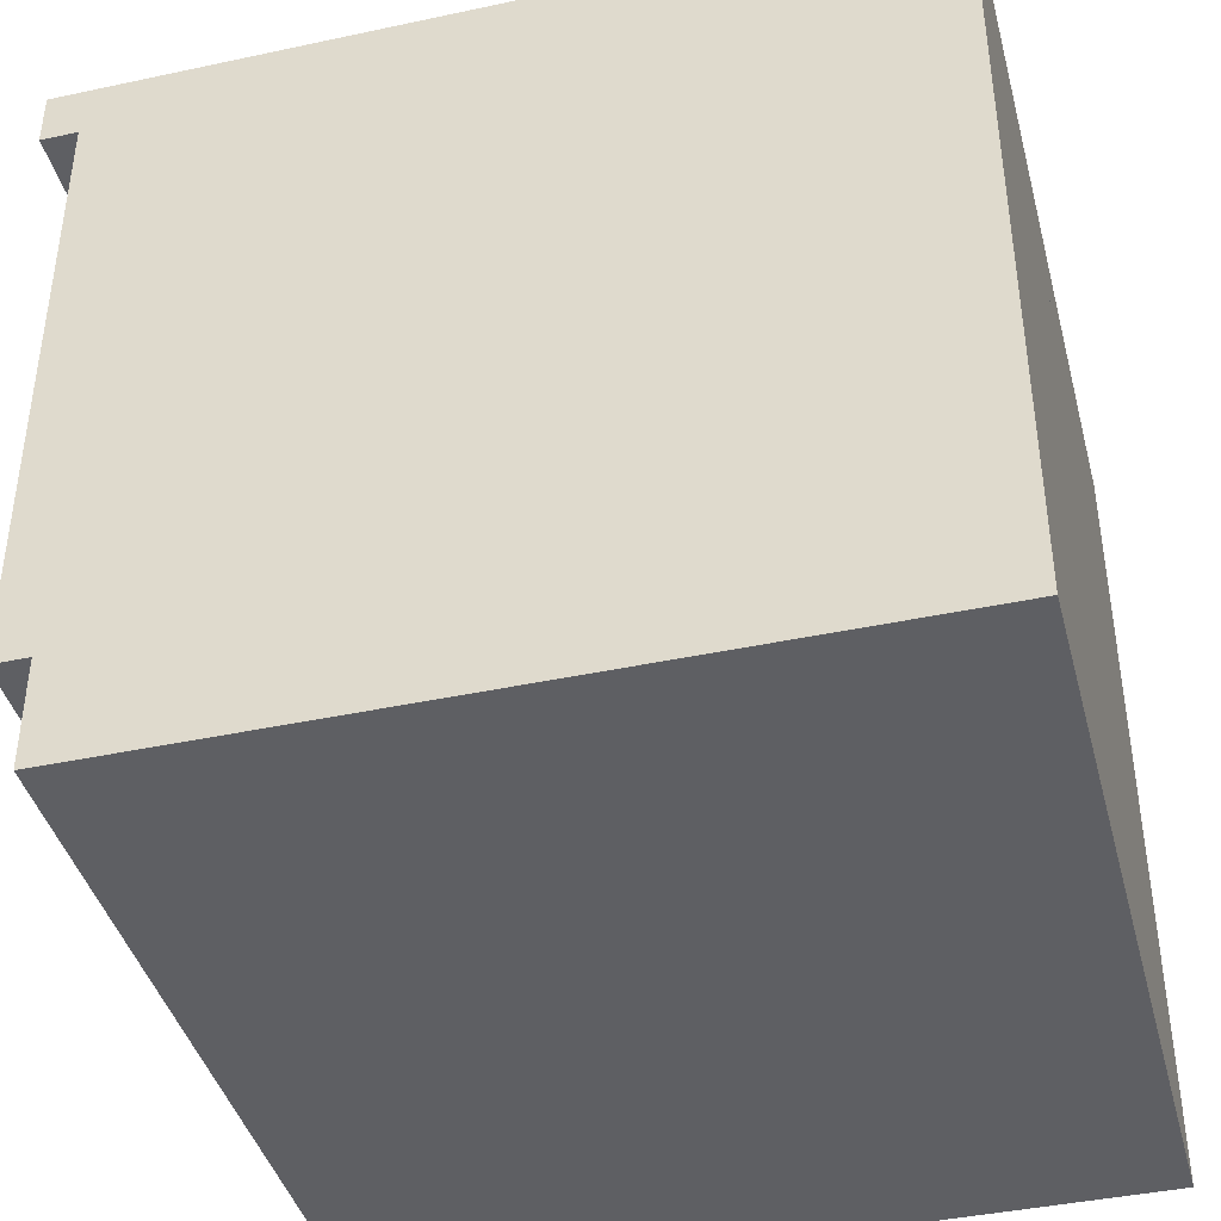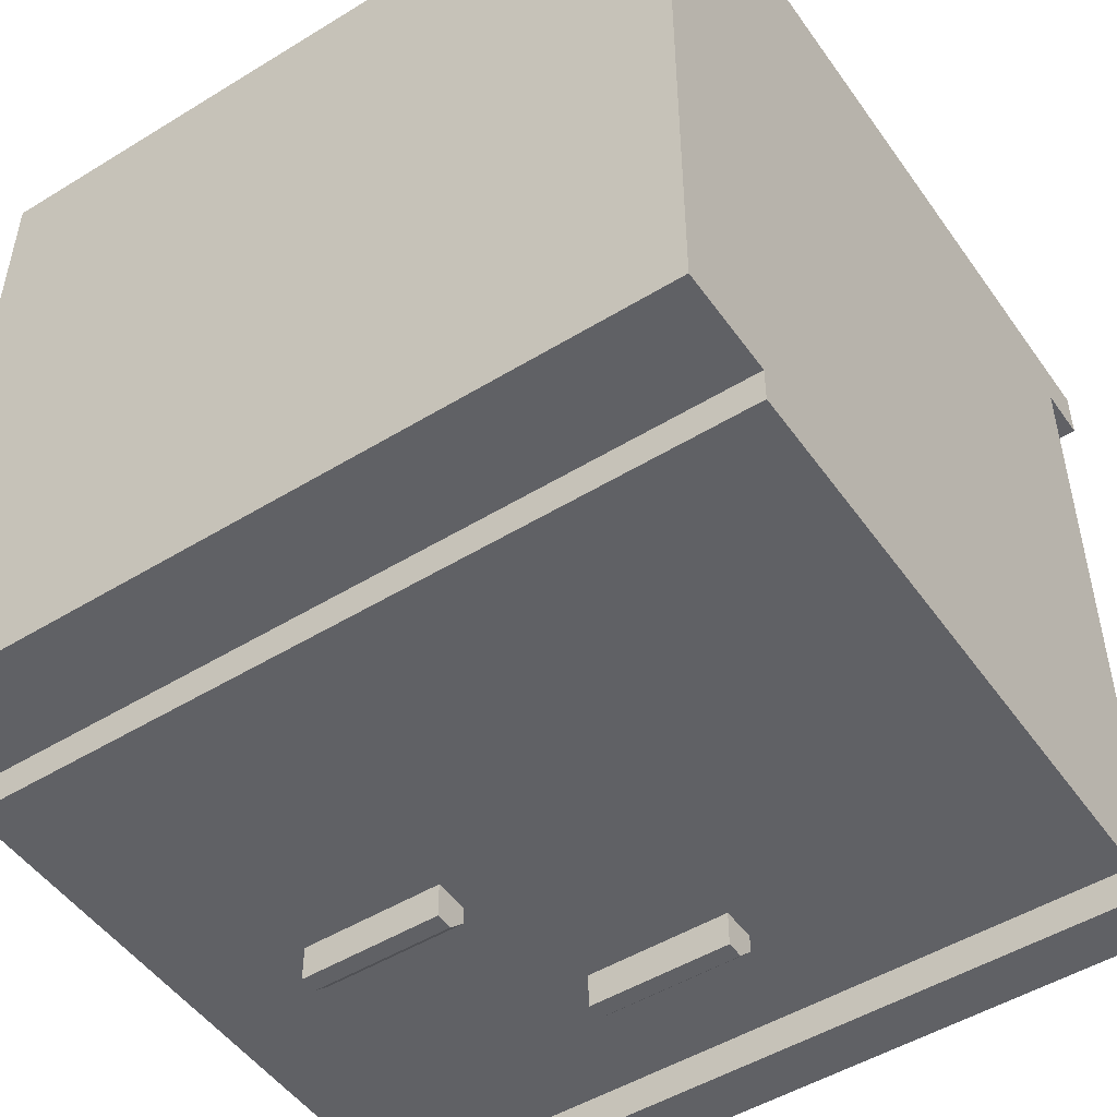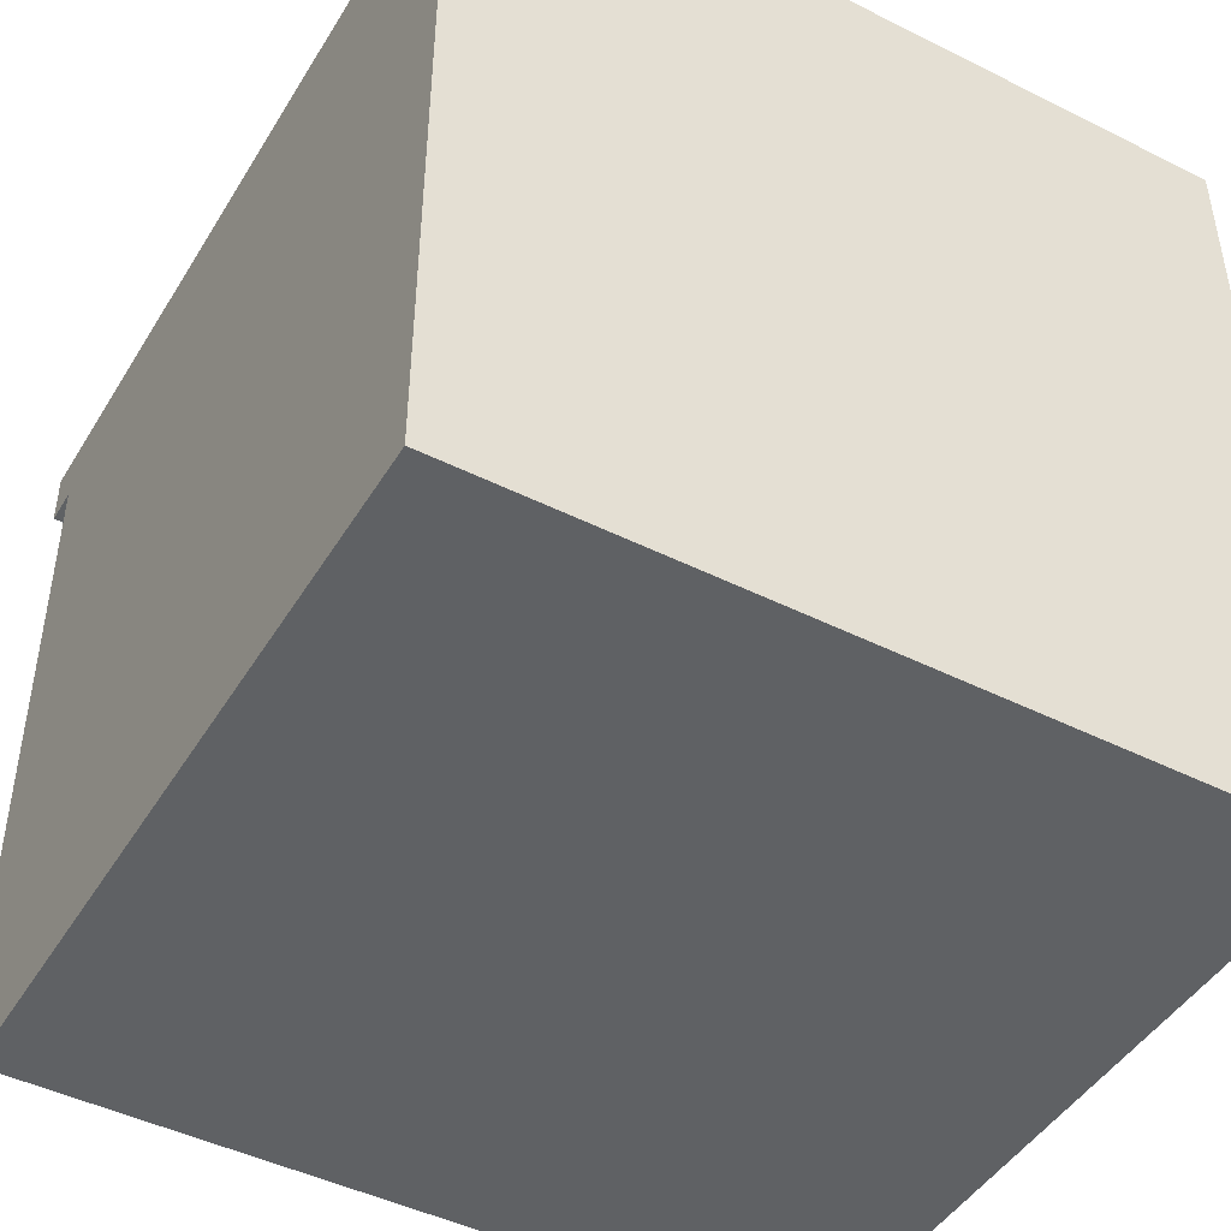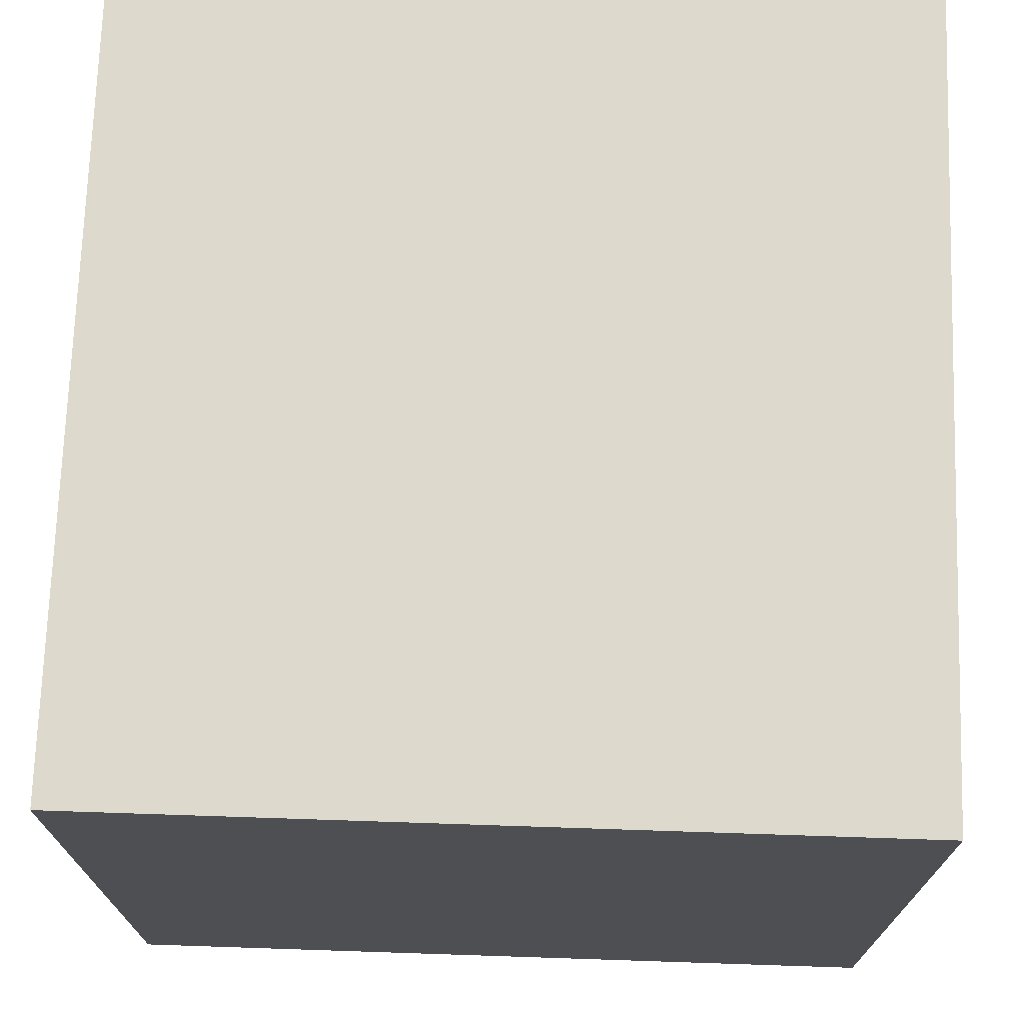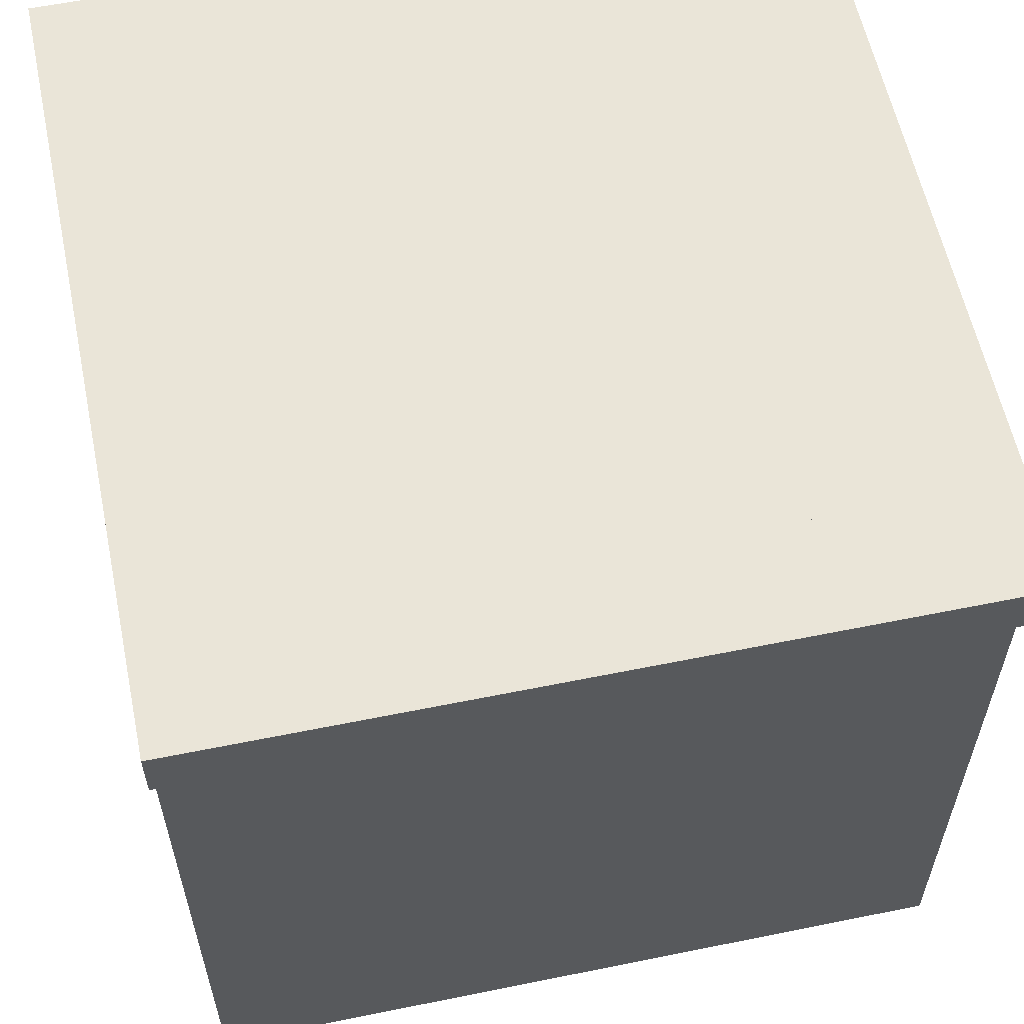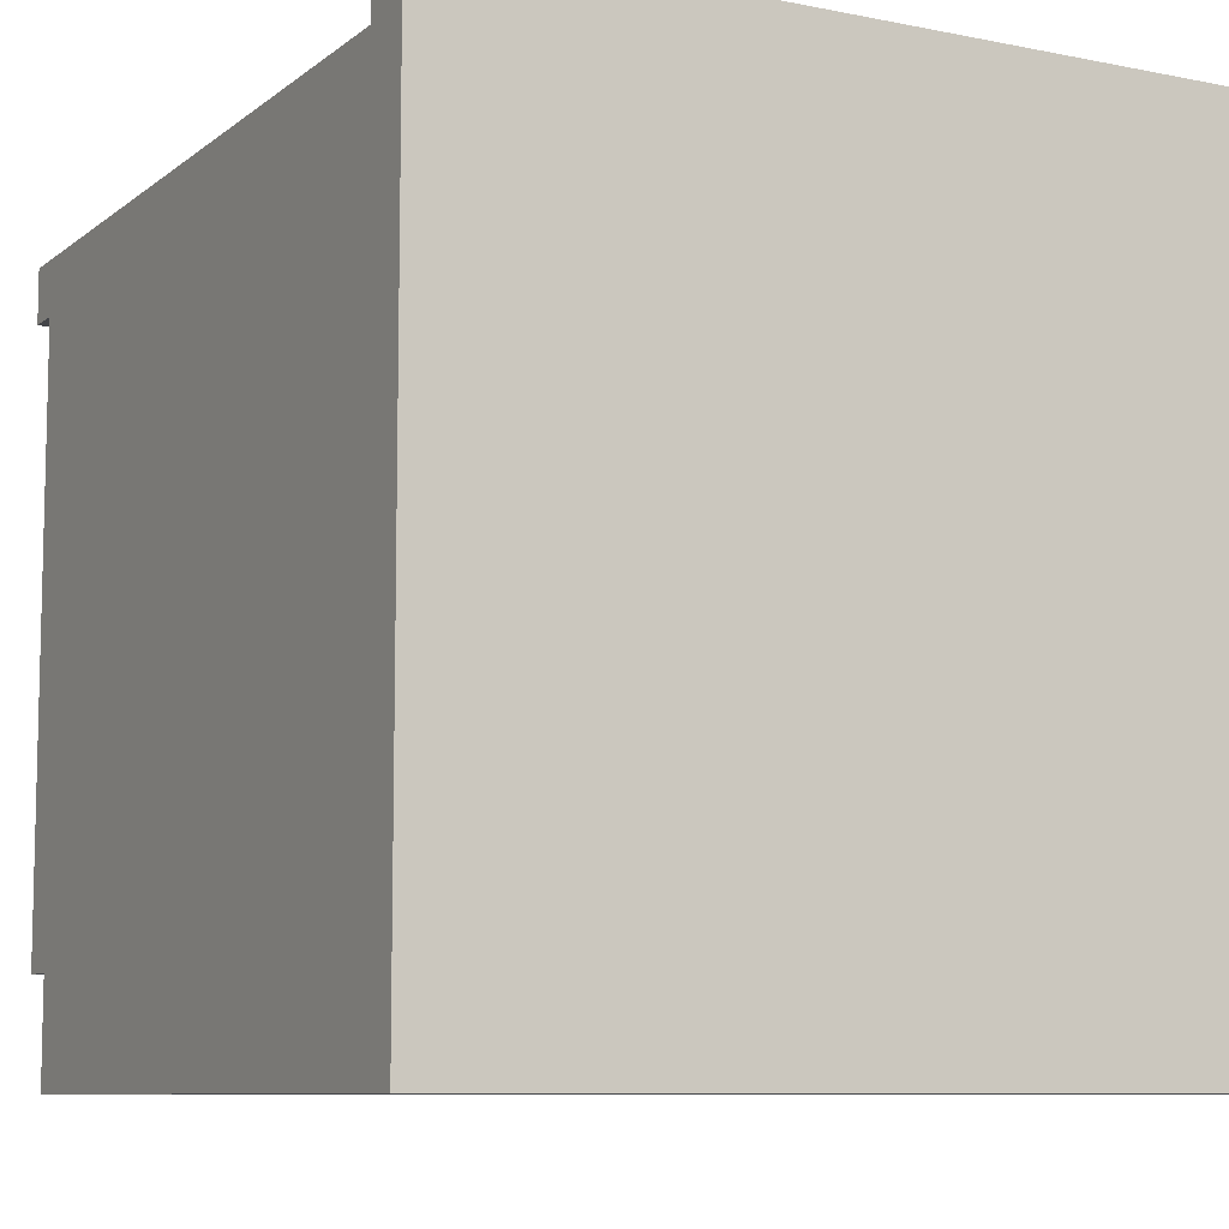
<metadata>
{"format":"obj","ext":"obj","renderer":"f3d","projection":"perspective","resolution":1024,"background":"white","views":[{"elev":-41.3,"azim":-75.4,"up":"+Y"},{"elev":-49.8,"azim":34.0,"up":"+Z"},{"elev":-45.9,"azim":-29.8,"up":"+Y"},{"elev":72.0,"azim":1.9,"up":"+Z"},{"elev":59.0,"azim":168.2,"up":"+Z"},{"elev":-8.8,"azim":-28.3,"up":"+Y"}]}
</metadata>
<code>
g default
v -0.1678 0.2979 -0.205
v -0.1882 0.3632 -0.205
v -0.1678 0.3428 -0.205
v 0.1678 0.3428 -0.205
v 0.1678 0.2979 -0.205
v 0.1882 0.3632 -0.205
v 0.1882 0.3632 0.175
v -0.1882 0.3632 0.175
v 0.1678 0.3632 -0.1847
v -0.1678 0.3632 -0.1847
v -0.1678 0.3632 0.1547
v 0.1678 0.3632 0.1547
v -0.04 0.3103 -0.205
v -0.04 0.3303 -0.205
v 0.04 0.3303 -0.205
v 0.04 0.3103 -0.205
v 0.1678 0.2932 -0.1847
v 0.1678 0.2932 0.1547
v -0.1678 0.2932 -0.1847
v -0.1678 0.2932 0.1547
v -0.04 0.3203 -0.225
v 0.04 0.3203 -0.225
v -0.04 0.3303 -0.215
v 0.04 0.3303 -0.215
v -0.04 0.3103 -0.225
v 0.04 0.3103 -0.225
v 0.1882 0.2775 -0.205
v -0.1882 0.2775 -0.205
v -0.1882 0.2775 0.175
v 0.1882 0.2775 0.175
v 0.1882 0.08509 -0.185
v -0.1882 0.08509 -0.185
v 0.1882 0.08509 -0.205
v -0.1882 0.08509 -0.205
v 0.1882 0.2775 -0.205
v -0.1882 0.2775 -0.205
v 0.1678 0.1054 -0.205
v -0.1428 0.2172 -0.205
v -0.1678 0.1054 -0.205
v -0.1678 0.2572 -0.205
v -0.1428 0.2372 -0.205
v -0.06281 0.2372 -0.205
v -0.06281 0.2172 -0.205
v 0.1678 0.2572 -0.205
v -0.1428 0.2172 -0.225
v -0.06281 0.2172 -0.225
v -0.1428 0.2272 -0.225
v -0.06281 0.2272 -0.225
v -0.1428 0.2372 -0.215
v -0.06281 0.2372 -0.215
v 0.1882 0.2775 -0.185
v -0.1882 0.2775 -0.185
v 0.215 0.45 0.195
v 0.215 0.45 0.225
v -0.215 0.45 0.195
v -0.215 0.45 0.225
v 0.215 0.39 0.225
v -0.215 0.39 0.225
v 0.215 0.39 -0.205
v 0.215 0.39 -0.225
v -0.215 0.39 -0.205
v -0.215 0.39 -0.225
v 0.215 0.42 0.195
v 0.215 0.42 -0.225
v -0.215 0.42 -0.225
v -0.215 0.42 0.195
v 0.215 0 0.225
v 0.215 0 -0.185
v -0.215 0 0.225
v -0.215 0 -0.185
v 0.1882 0.2775 -0.185
v 0.1882 0.2775 0.175
v -0.1882 0.2775 -0.185
v -0.1882 0.2775 0.175
v 0.1882 0.08509 -0.205
v 0.1882 0.08509 0.175
v -0.1882 0.08509 -0.205
v -0.1882 0.08509 0.175
v 0.1882 0.3632 0.175
v 0.1882 0.3632 -0.205
v -0.1882 0.3632 0.175
v -0.1882 0.3632 -0.205
v 0.215 0.05824 -0.185
v 0.215 0.05824 -0.205
v -0.215 0.05824 -0.185
v -0.215 0.05824 -0.205
v -0.1882 0.2775 -0.205
v -0.1882 0.2507 -0.185
v -0.1882 0.2507 0.175
v 0.1882 0.2507 0.175
v 0.1882 0.2507 -0.185
v 0.1882 0.2775 -0.205
g kitchenCabinetDrawer:drawer1
f 1 27 28
f 28 2 1
f 2 3 1
f 2 4 3
f 27 1 5
f 5 6 27
f 5 4 6
f 4 2 6
f 29 30 7
f 7 8 29
f 9 7 6
f 6 2 9
f 2 10 9
f 2 11 10
f 7 9 12
f 12 8 7
f 12 11 8
f 11 2 8
f 27 6 7
f 7 30 27
f 27 30 29
f 29 28 27
f 2 28 29
f 29 8 2
f 13 5 1
f 1 3 13
f 3 14 13
f 3 15 14
f 5 13 16
f 16 4 5
f 16 15 4
f 15 3 4
f 18 17 19
f 19 20 18
f 19 10 11
f 11 20 19
f 18 20 11
f 11 12 18
f 9 17 18
f 18 12 9
f 19 17 9
f 9 10 19
f 22 21 23
f 23 24 22
f 21 25 13
f 13 23 21
f 13 14 23
f 15 24 23
f 23 14 15
f 26 25 21
f 21 22 26
f 26 16 13
f 13 25 26
f 26 22 24
f 24 16 26
f 24 15 16
f 32 31 51
f 51 52 32
f 33 31 32
f 32 34 33
f 51 35 36
f 36 52 51
f 36 34 32
f 32 52 36
f 33 35 51
f 51 31 33
f 38 37 39
f 39 40 38
f 40 41 38
f 40 42 41
f 37 38 43
f 43 44 37
f 43 42 44
f 42 40 44
f 39 33 34
f 34 36 39
f 36 40 39
f 36 44 40
f 33 39 37
f 37 35 33
f 37 44 35
f 44 36 35
f 46 45 47
f 47 48 46
f 46 43 38
f 38 45 46
f 47 45 38
f 38 49 47
f 38 41 49
f 42 50 49
f 49 41 42
f 46 48 50
f 50 43 46
f 50 42 43
f 48 47 49
f 49 50 48
f 54 53 55
f 55 56 54
f 58 57 54
f 54 56 58
f 60 59 61
f 61 62 60
f 63 53 54
f 63 54 57
f 63 57 59
f 63 59 60
f 60 64 63
f 65 62 61
f 61 66 65
f 61 58 66
f 58 55 66
f 58 56 55
f 60 62 65
f 65 64 60
f 63 66 55
f 55 53 63
f 63 64 65
f 65 66 63
f 68 67 69
f 69 70 68
f 72 71 73
f 73 74 72
f 76 75 77
f 77 78 76
f 80 79 81
f 81 82 80
f 84 83 85
f 85 86 84
f 87 82 81
f 81 73 87
f 73 77 87
f 81 74 73
f 77 73 88
f 88 78 77
f 88 89 78
f 68 70 85
f 85 83 68
f 85 70 69
f 85 69 58
f 85 58 61
f 61 86 85
f 84 59 57
f 57 83 84
f 57 68 83
f 57 67 68
f 76 78 89
f 89 90 76
f 57 59 61
f 61 58 57
f 69 67 57
f 57 58 69
f 91 90 89
f 89 88 91
f 91 88 73
f 73 71 91
f 91 92 75
f 75 76 91
f 91 80 92
f 76 90 91
f 80 91 71
f 71 79 80
f 71 72 79
f 77 84 86
f 86 61 77
f 61 87 77
f 61 82 87
f 61 80 82
f 84 77 75
f 75 59 84
f 80 61 59
f 75 92 59
f 92 80 59
f 72 74 81
f 81 79 72
f 54 53 55
f 55 56 54
f 58 57 54
f 54 56 58
f 60 59 61
f 61 62 60
f 63 53 54
f 63 54 57
f 63 57 59
f 63 59 60
f 60 64 63
f 65 62 61
f 61 66 65
f 61 58 66
f 58 55 66
f 58 56 55
f 60 62 65
f 65 64 60
f 63 66 55
f 55 53 63
f 63 64 65
f 65 66 63
f 68 67 69
f 69 70 68
f 72 71 73
f 73 74 72
f 76 75 77
f 77 78 76
f 80 79 81
f 81 82 80
f 84 83 85
f 85 86 84
f 87 82 81
f 81 73 87
f 73 77 87
f 81 74 73
f 77 73 88
f 88 78 77
f 88 89 78
f 68 70 85
f 85 83 68
f 85 70 69
f 85 69 58
f 85 58 61
f 61 86 85
f 84 59 57
f 57 83 84
f 57 68 83
f 57 67 68
f 76 78 89
f 89 90 76
f 57 59 61
f 61 58 57
f 69 67 57
f 57 58 69
f 91 90 89
f 89 88 91
f 91 88 73
f 73 71 91
f 91 92 75
f 75 76 91
f 91 80 92
f 76 90 91
f 80 91 71
f 71 79 80
f 71 72 79
f 77 84 86
f 86 61 77
f 61 87 77
f 61 82 87
f 61 80 82
f 84 77 75
f 75 59 84
f 80 61 59
f 75 92 59
f 92 80 59
f 72 74 81
f 81 79 72

</code>
